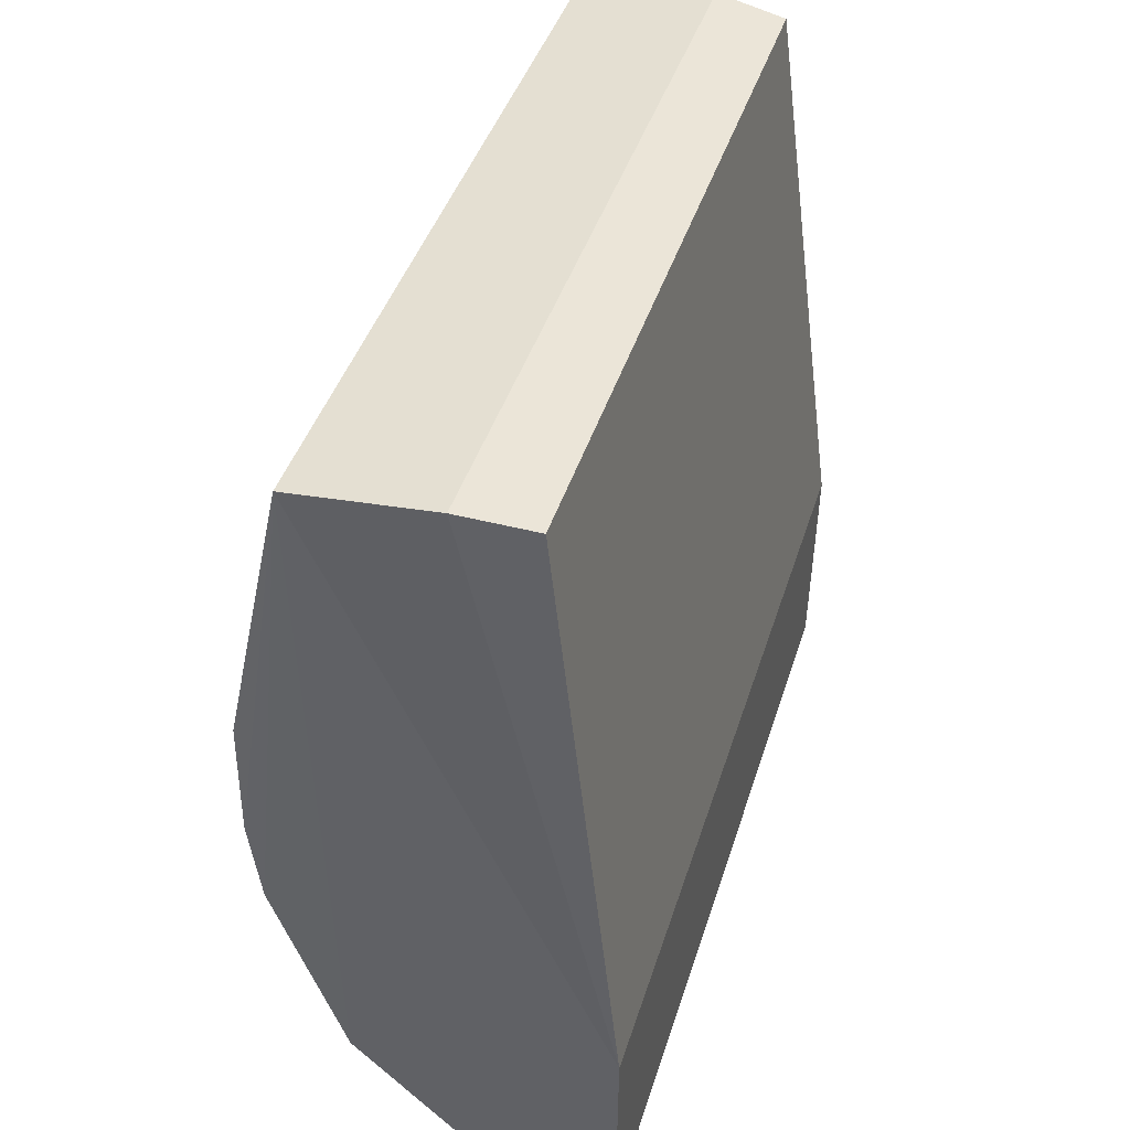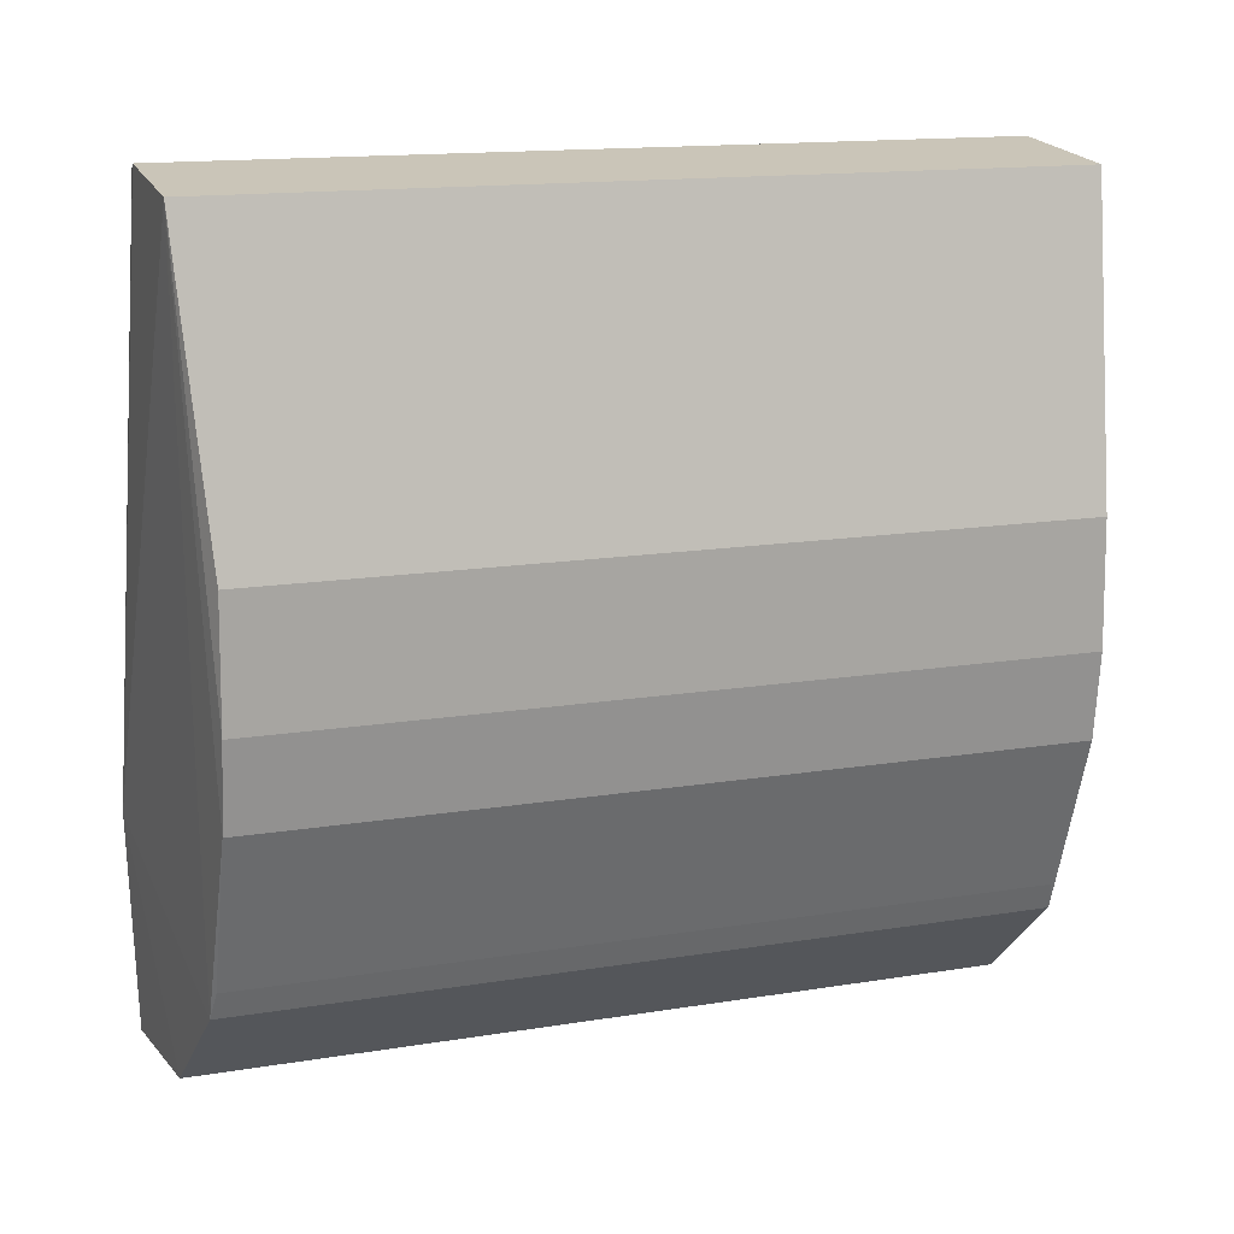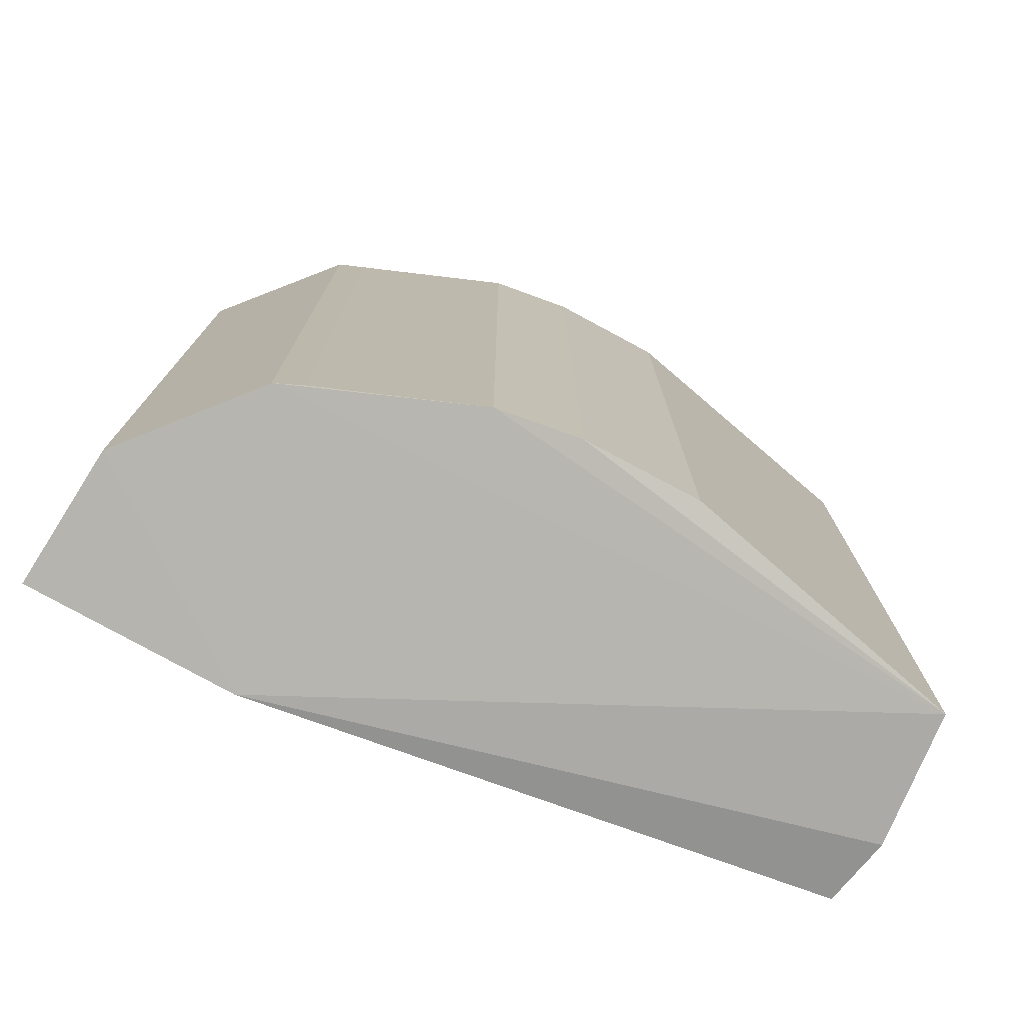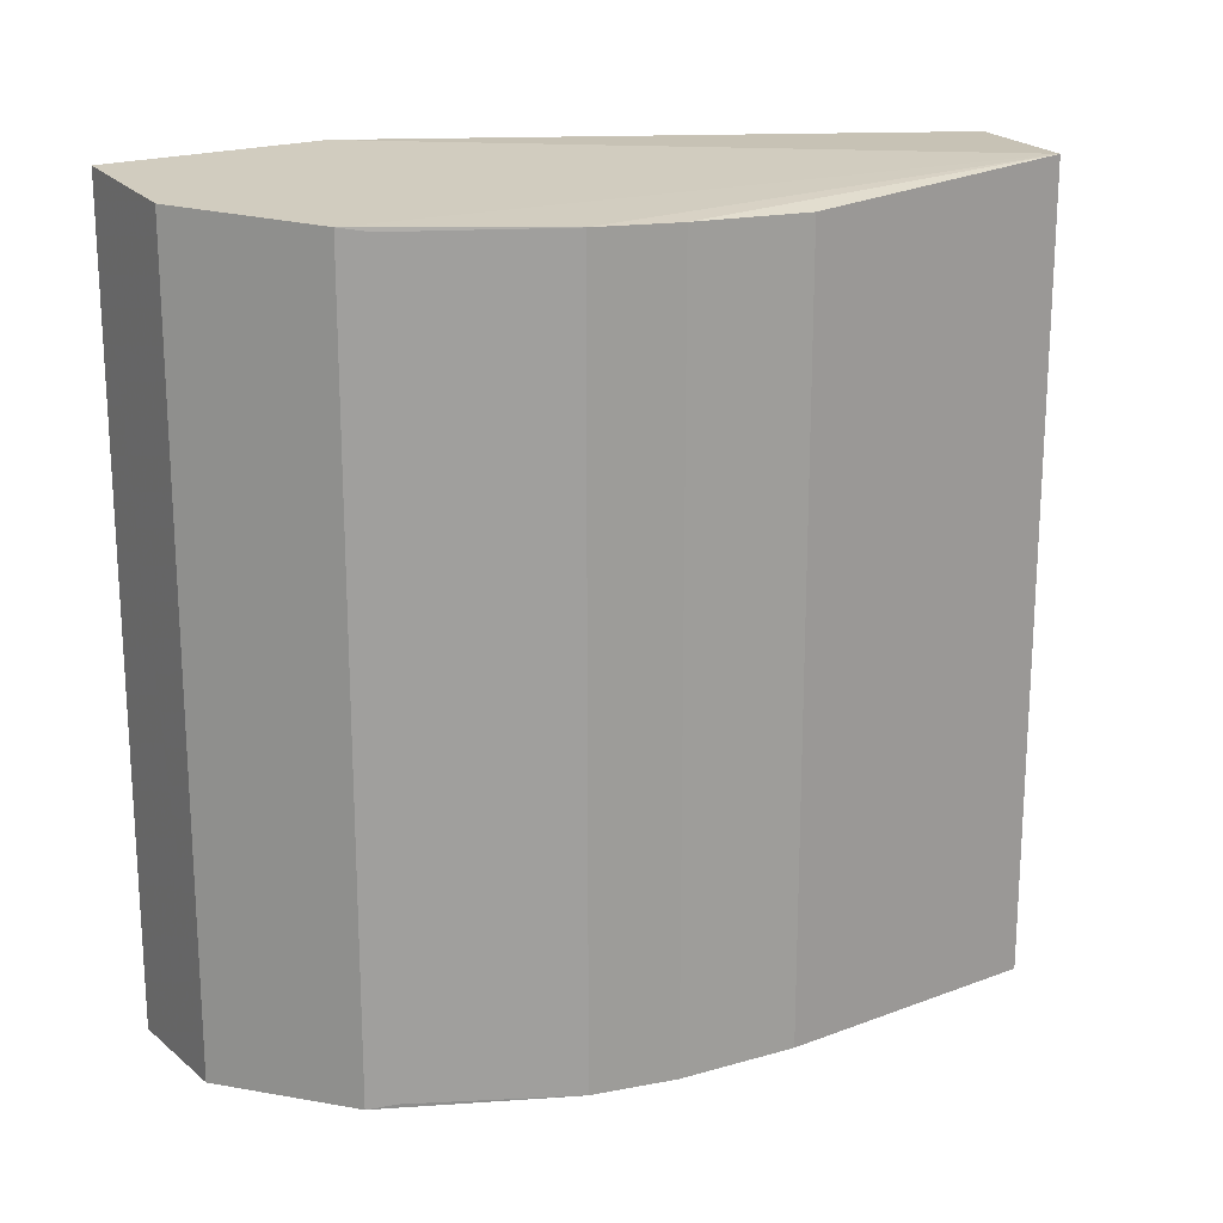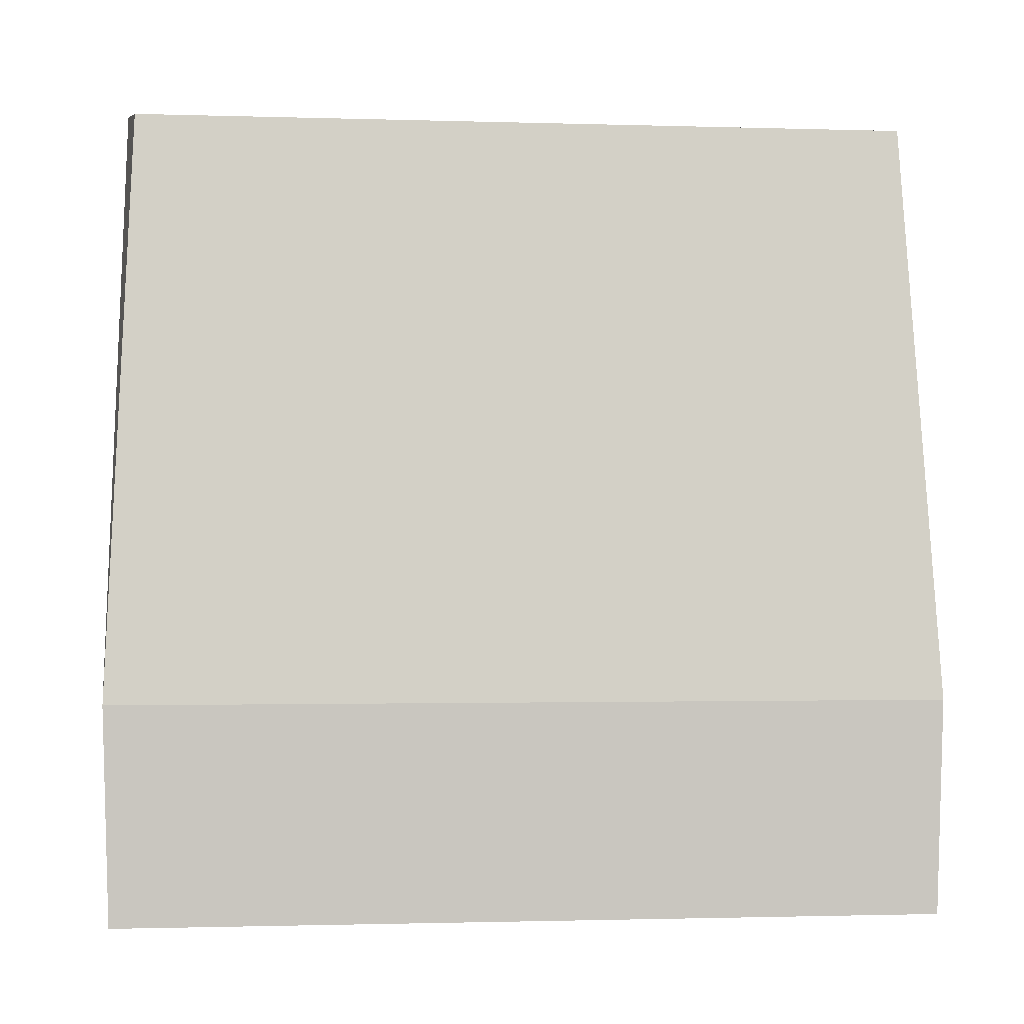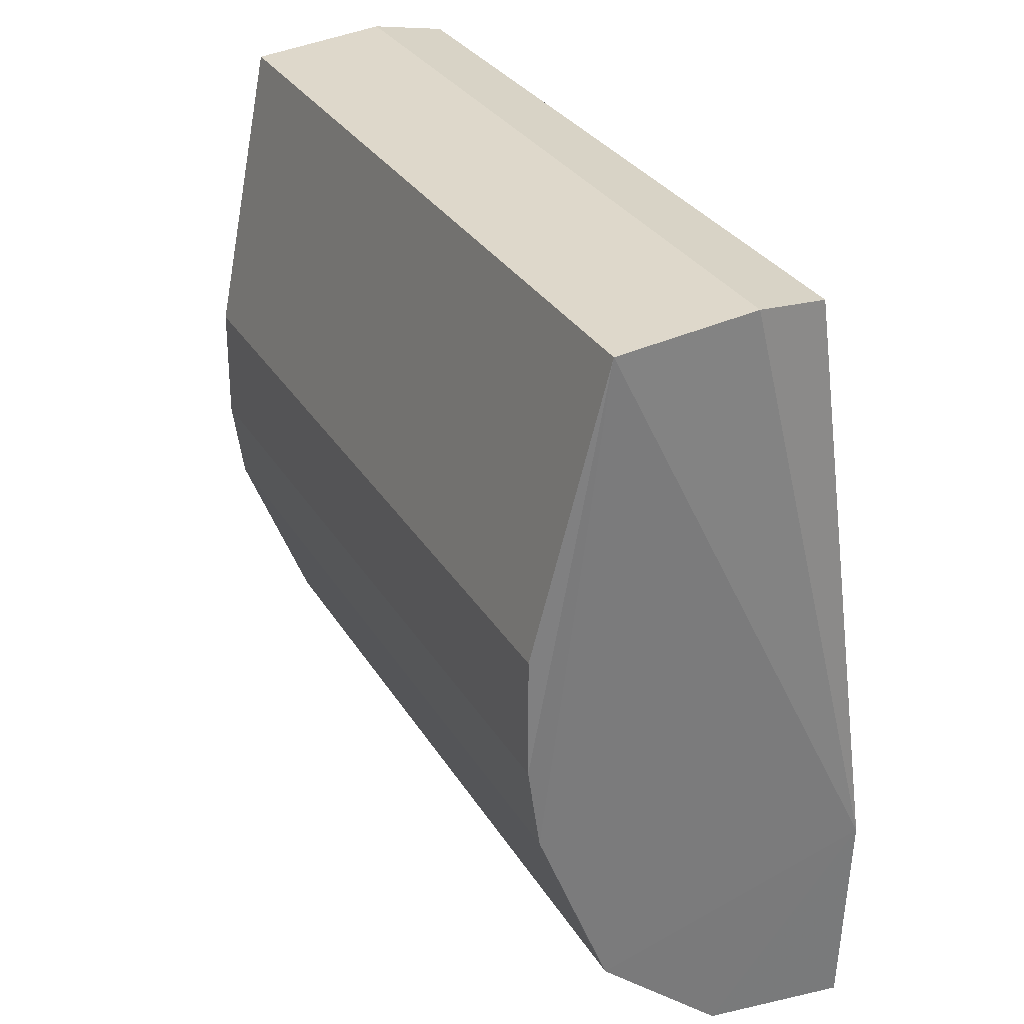
<metadata>
{"format":"obj","ext":"obj","renderer":"f3d","projection":"perspective","resolution":1024,"background":"white","views":[{"elev":42.0,"azim":-163.2,"up":"+Y"},{"elev":15.0,"azim":70.8,"up":"+Y"},{"elev":-75.8,"azim":62.1,"up":"+Z"},{"elev":19.0,"azim":63.2,"up":"+Z"},{"elev":-1.4,"azim":-96.4,"up":"+Y"},{"elev":31.1,"azim":153.6,"up":"+Y"}]}
</metadata>
<code>
v 0.9227 -0.351 -0.9367
v 0.4793 0.983 0.983
v 0.3023 0.9569 0.9569
v 0.134 -1 1
v 0.3023 0.9569 -0.9569
v 0.134 -1 -1
v 0.9825 0.2347 0.9397
v 0.8167 0.9506 -0.9813
v 0.7802 -0.7159 0.9547
v 0.4802 -0.9734 -0.9734
v 0.8167 0.9506 0.9813
v 0.127 -0.4761 -1.016
v 0.9825 0.2347 -0.9397
v 0.127 -0.4761 1.016
v 0.9556 -0.2659 0.9457
v 0.4802 -0.9734 0.9734
v 0.7802 -0.7159 -0.9547
v 0.9843 -0.05875 -0.9437
v 0.4793 0.983 -0.983
v 0.9843 -0.05875 0.9437
v 0.9556 -0.2659 -0.9457
v 0.8074 -0.649 0.9442
v 0.8074 -0.649 -0.9442
f 1 22 23
f 3 2 5
f 4 6 10
f 8 2 11
f 7 8 11
f 3 5 12
f 6 4 12
f 10 6 12
f 8 7 13
f 2 3 14
f 11 2 14
f 9 11 14
f 3 12 14
f 12 4 14
f 11 9 15
f 4 10 16
f 10 9 16
f 14 4 16
f 9 14 16
f 9 10 17
f 12 8 17
f 10 12 17
f 13 7 18
f 8 13 18
f 5 2 19
f 2 8 19
f 12 5 19
f 8 12 19
f 7 11 20
f 11 15 20
f 18 7 20
f 15 18 20
f 15 1 21
f 17 8 21
f 8 18 21
f 18 15 21
f 1 15 22
f 15 9 22
f 9 17 22
f 22 17 23
f 21 1 23
f 17 21 23

</code>
